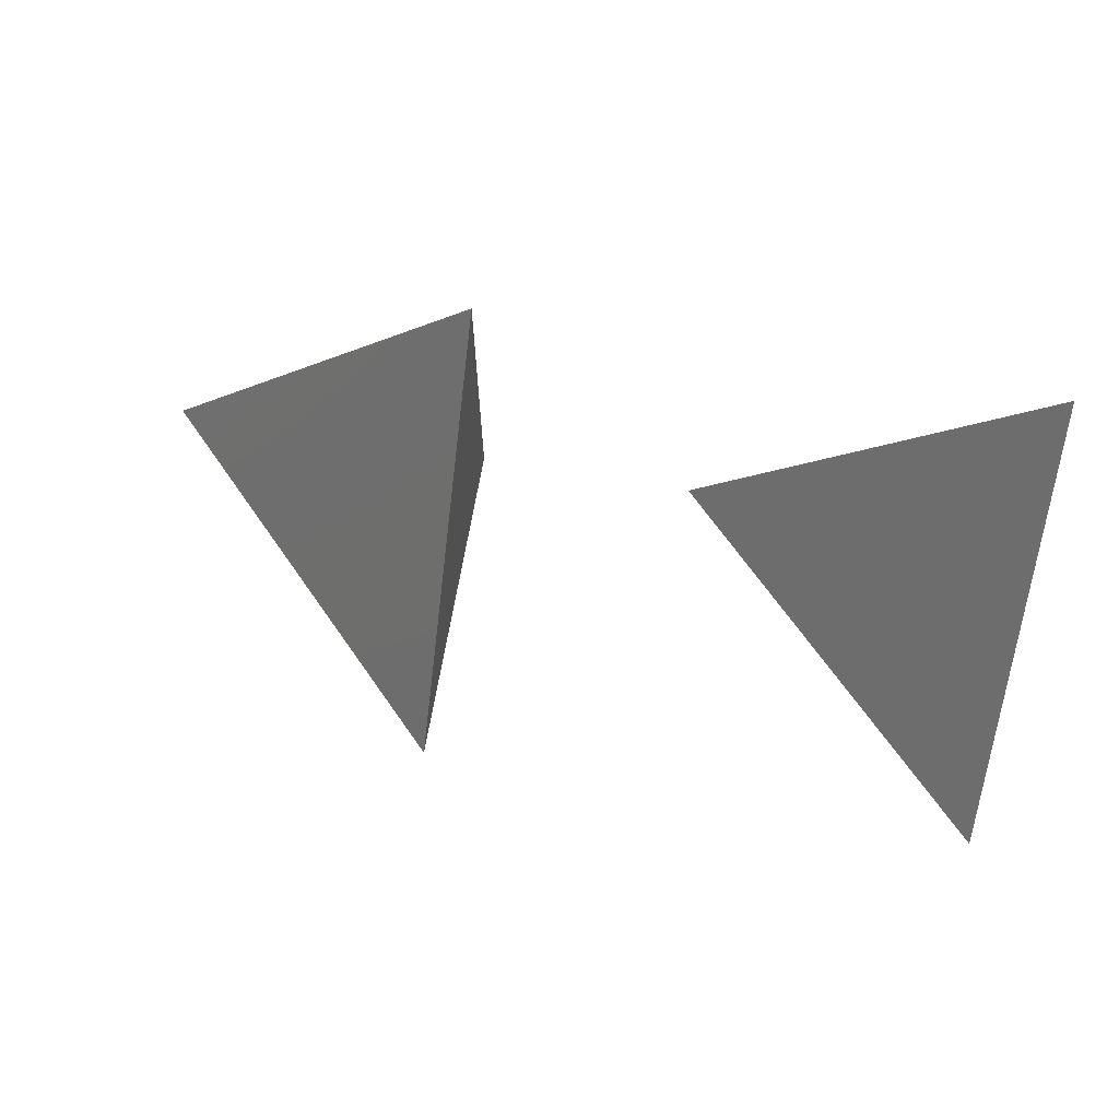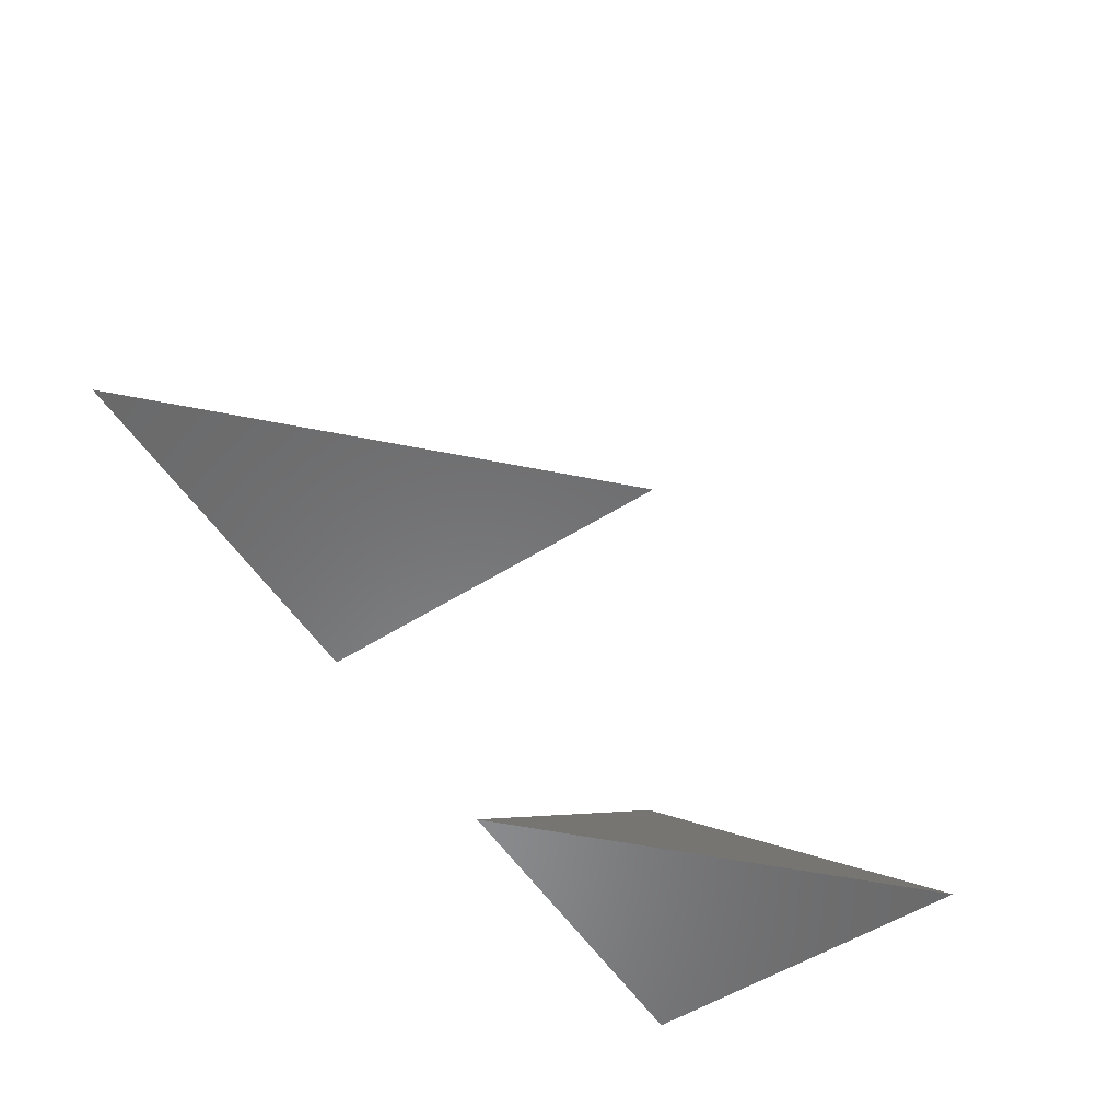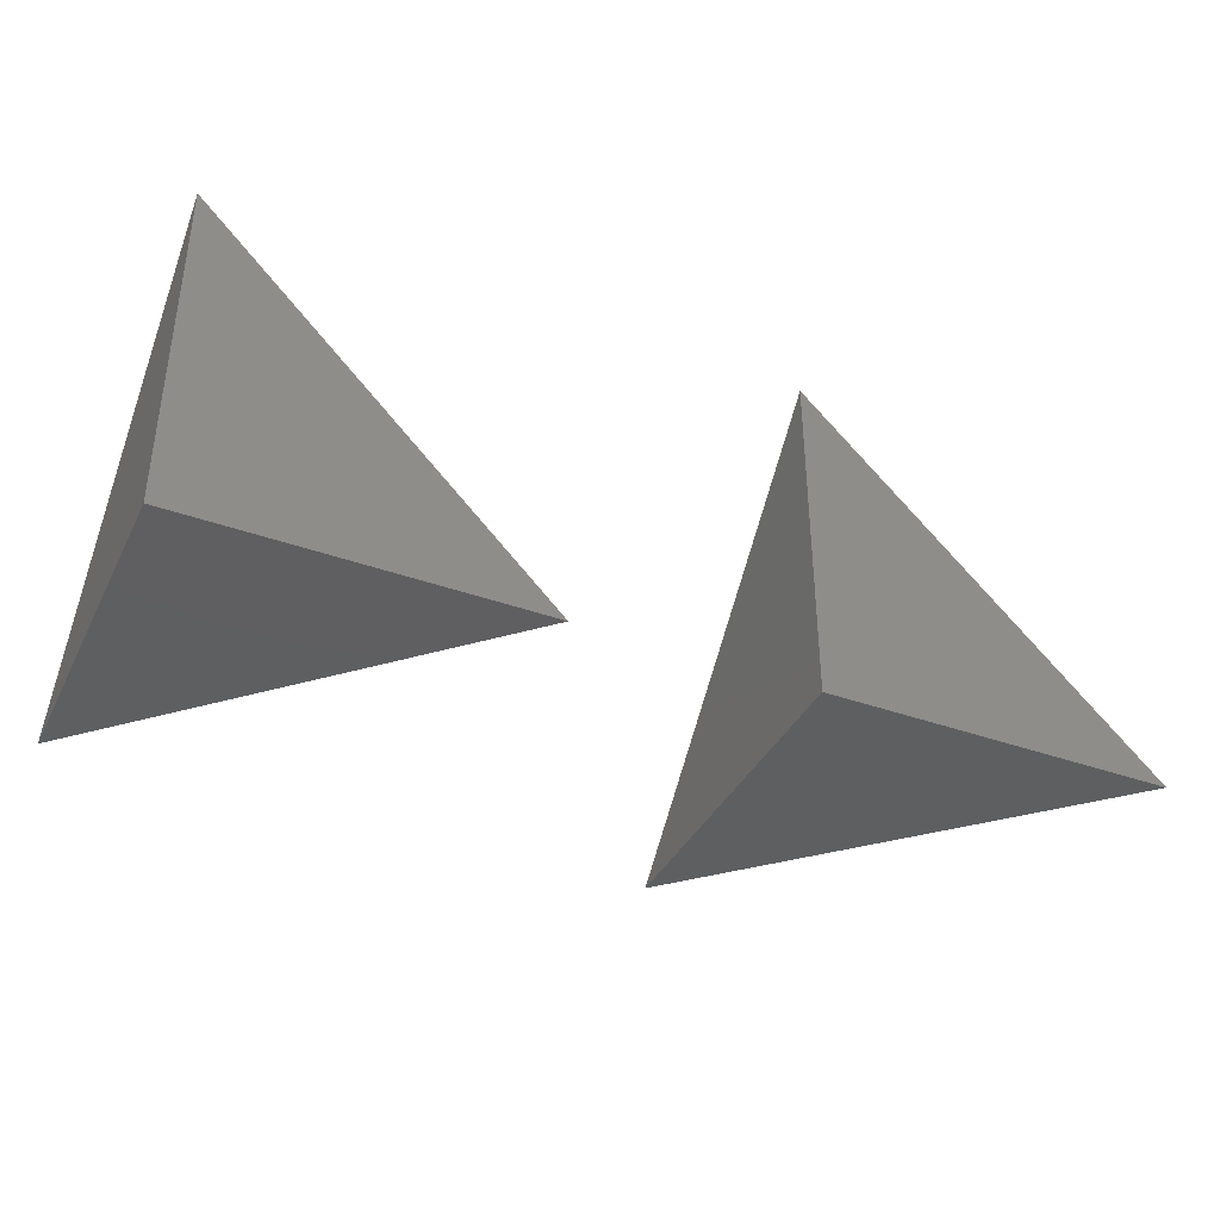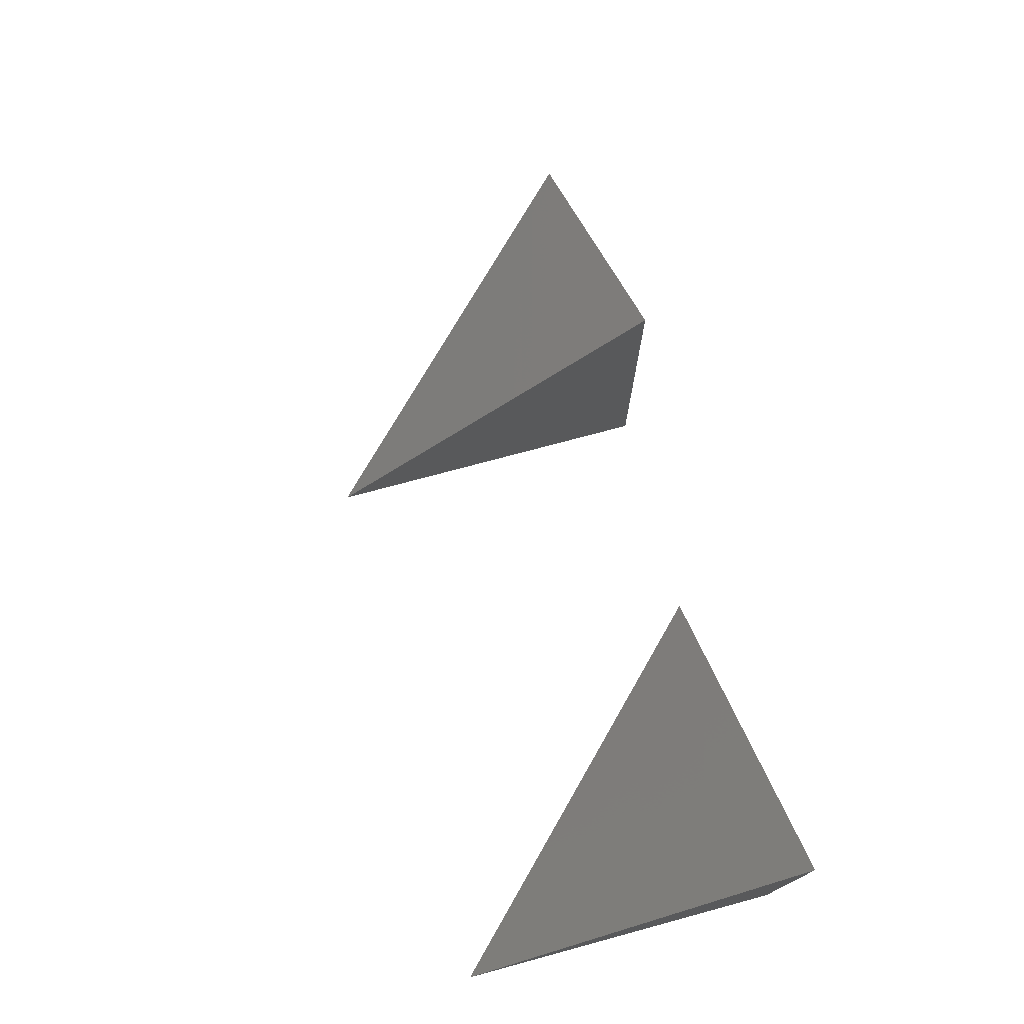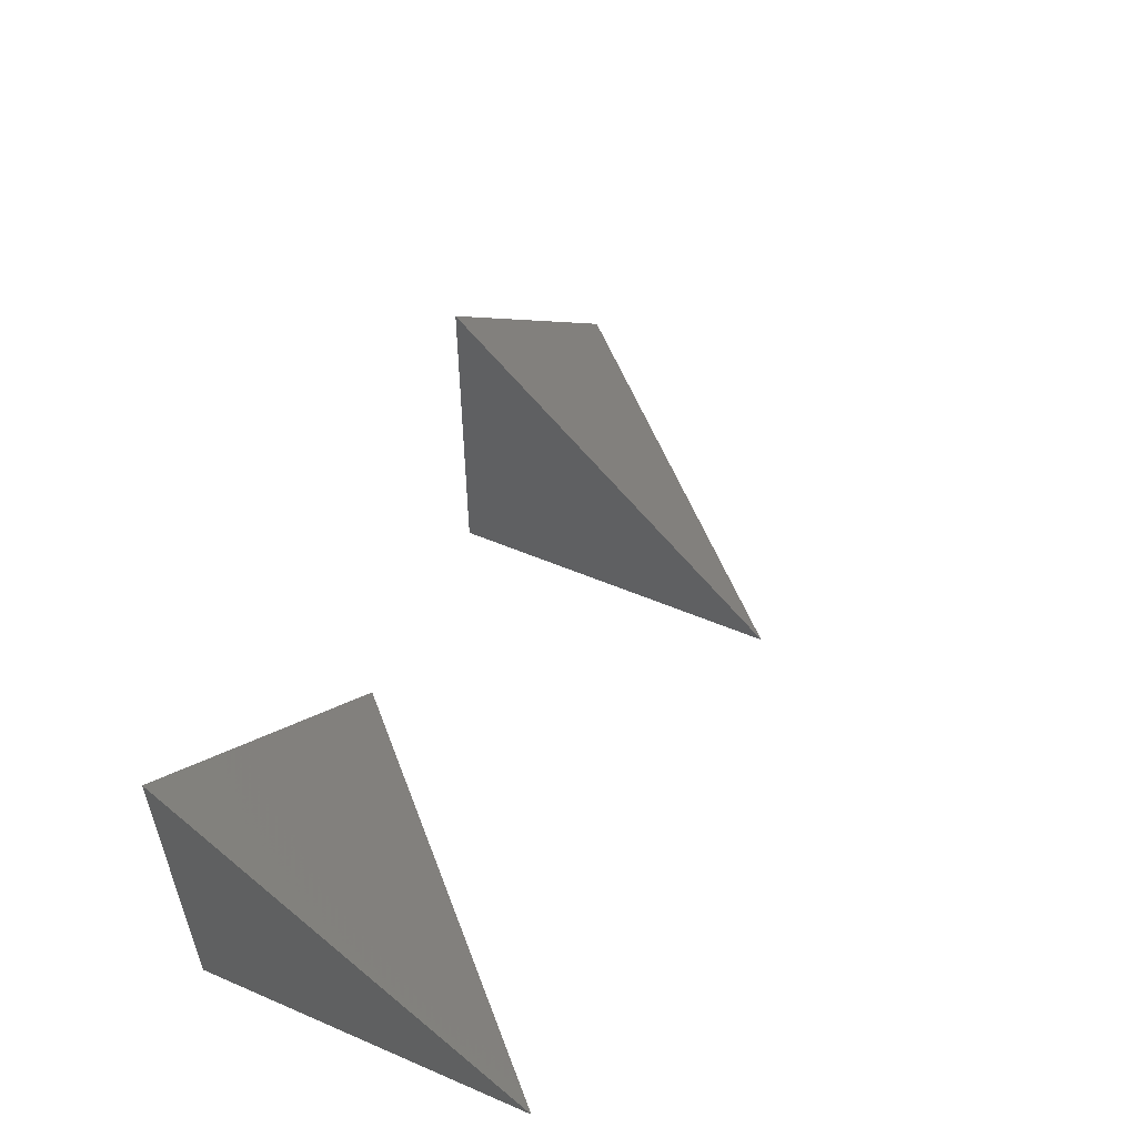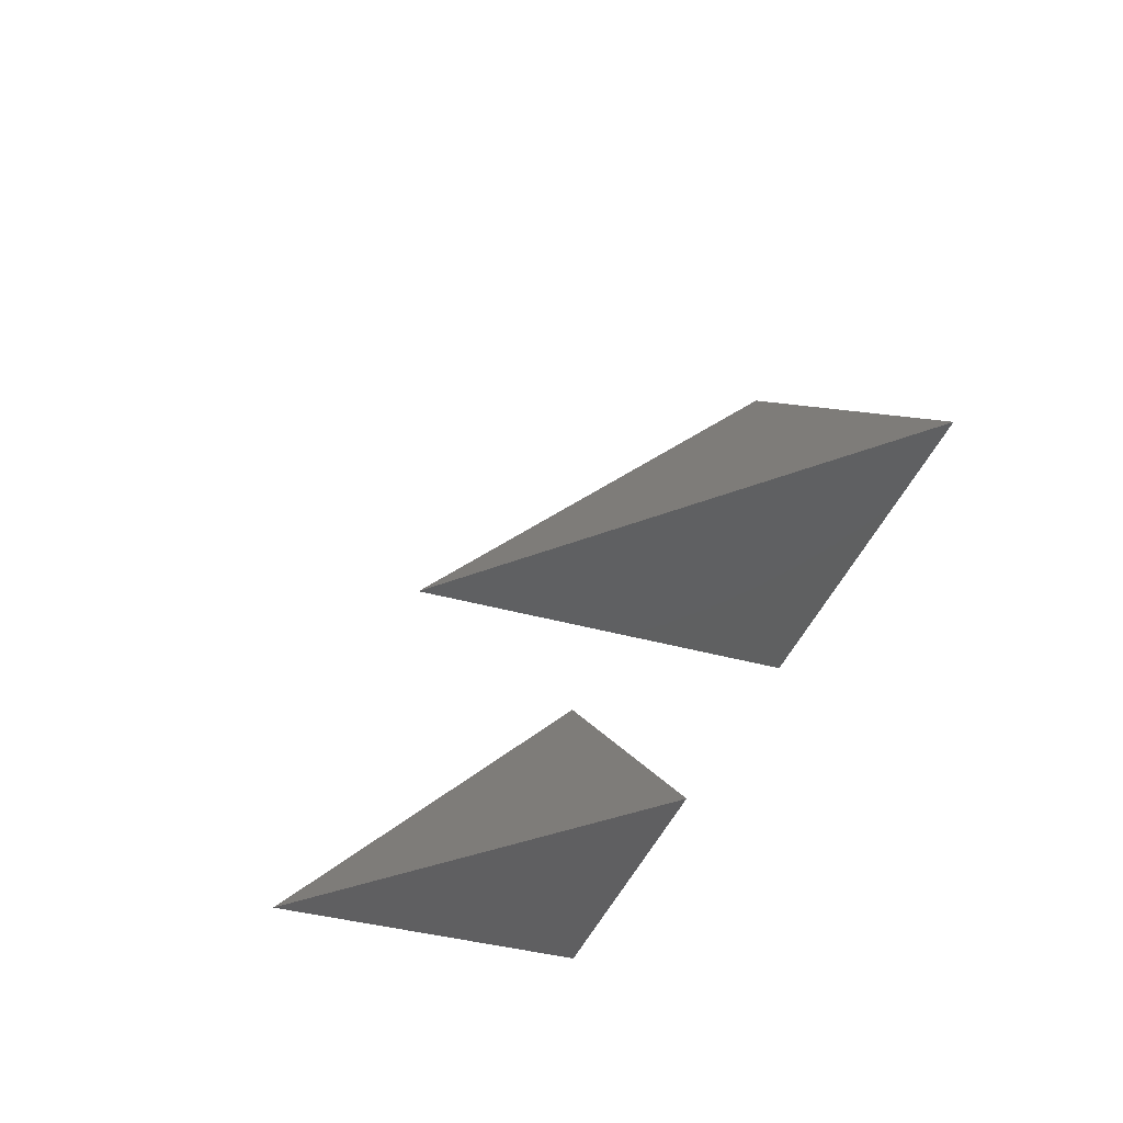
<metadata>
{"format":"stl","ext":"stl","renderer":"f3d","projection":"perspective","resolution":1024,"background":"white","views":[{"elev":68.4,"azim":-170.2,"up":"+Z"},{"elev":-56.0,"azim":123.2,"up":"+Z"},{"elev":-38.2,"azim":-24.5,"up":"+Z"},{"elev":74.4,"azim":-105.1,"up":"+Z"},{"elev":53.6,"azim":-65.5,"up":"+Y"},{"elev":-40.0,"azim":71.0,"up":"+Y"}]}
</metadata>
<code>
# stl→obj: 8 verts, 8 faces
v 5 0 0
v 8 0 0
v 5 0 3
v 5 3 0
v 0 0 0
v 3 0 0
v 0 0 3
v 0 3 0
f 1 2 3
f 1 4 2
f 1 3 4
f 2 4 3
f 5 6 7
f 5 8 6
f 5 7 8
f 6 8 7

</code>
